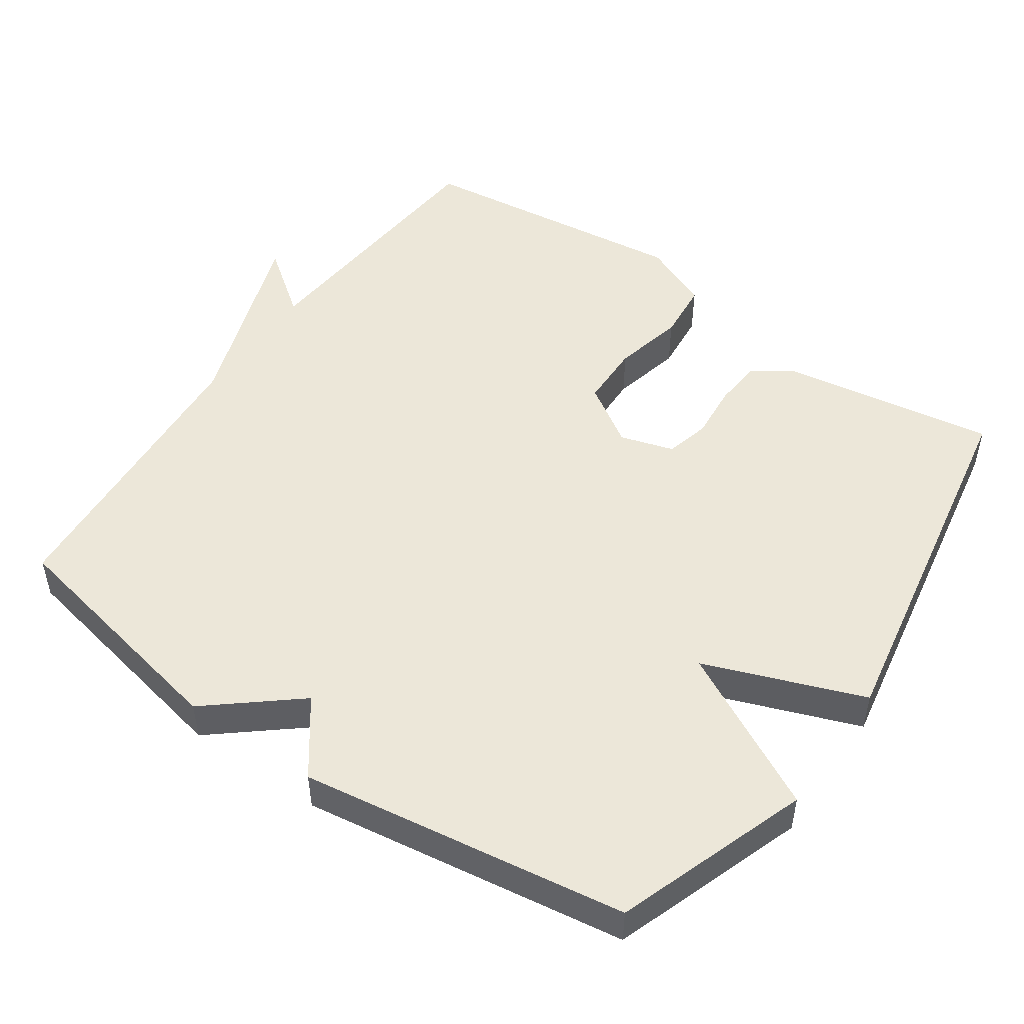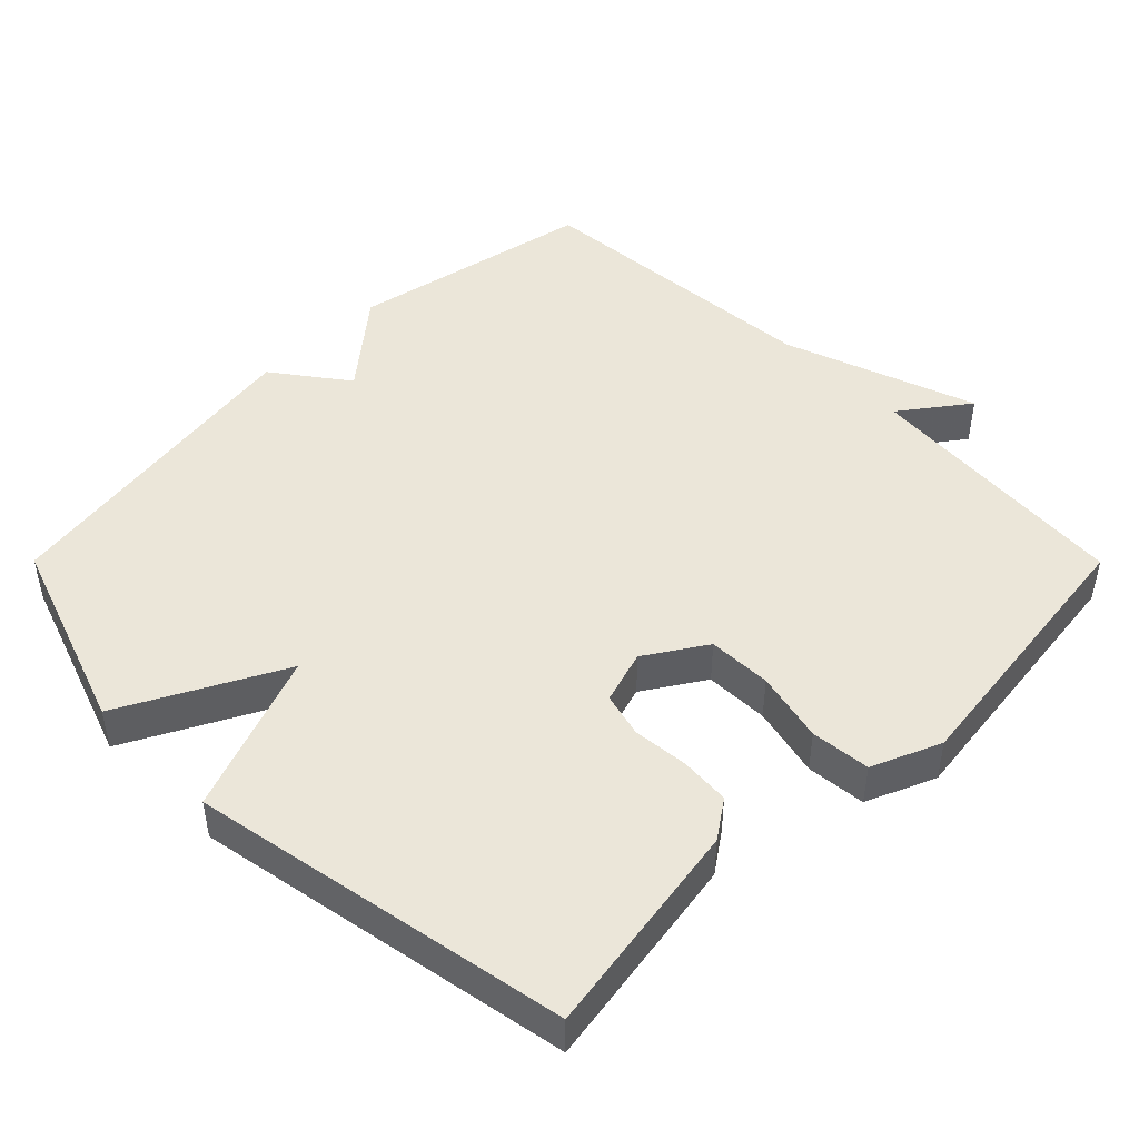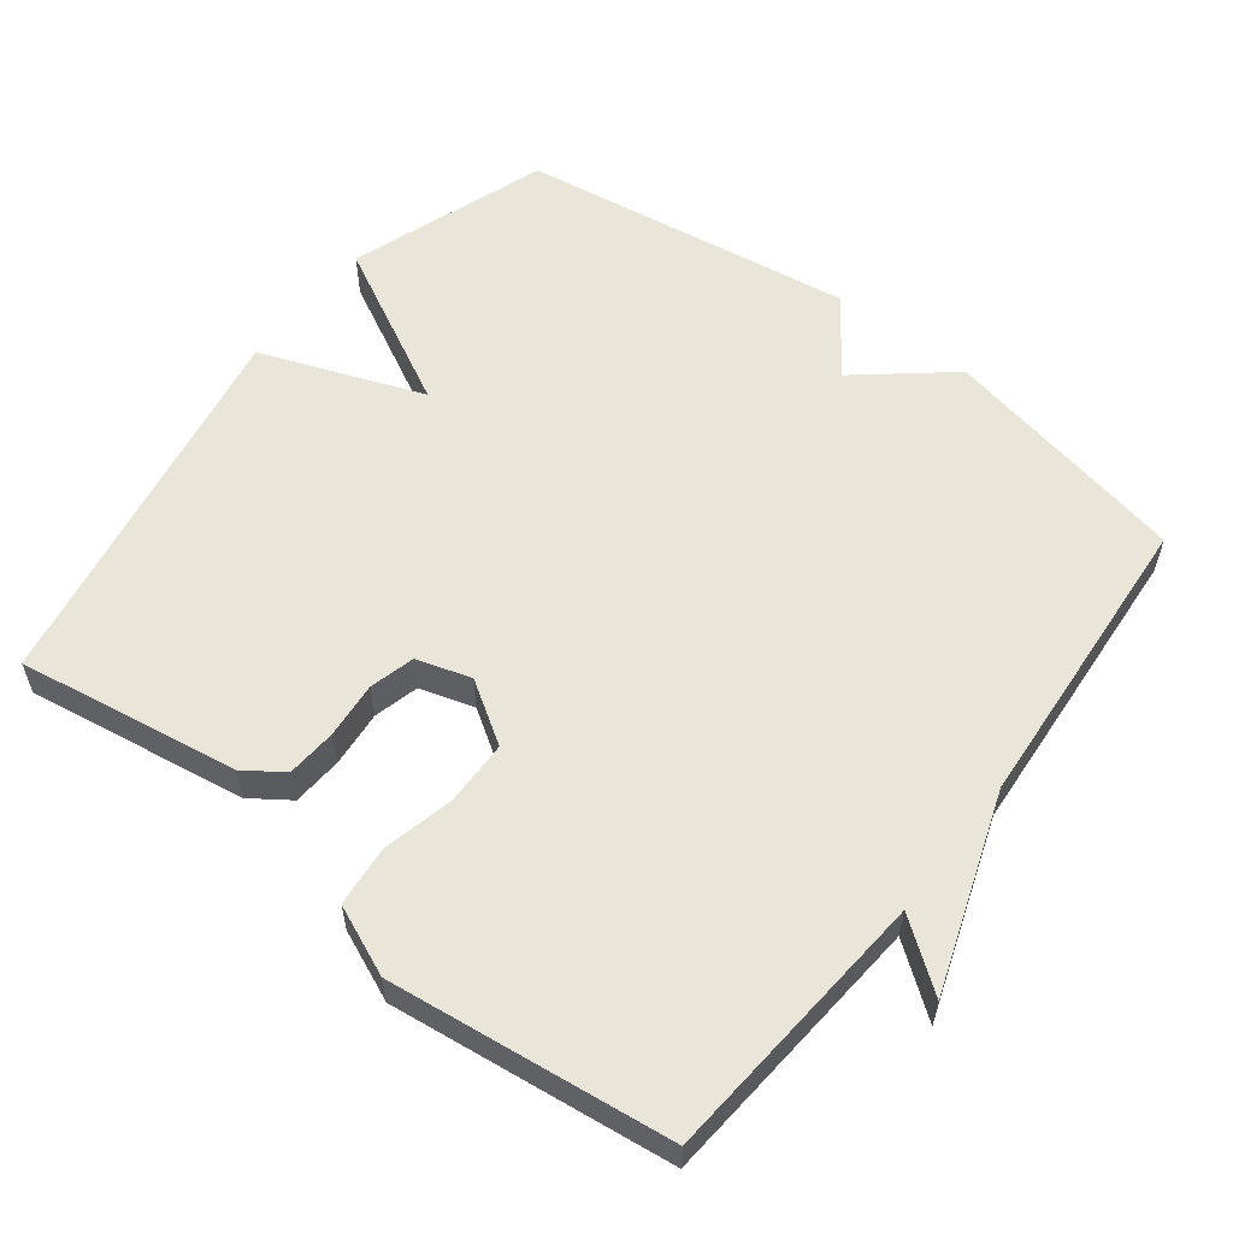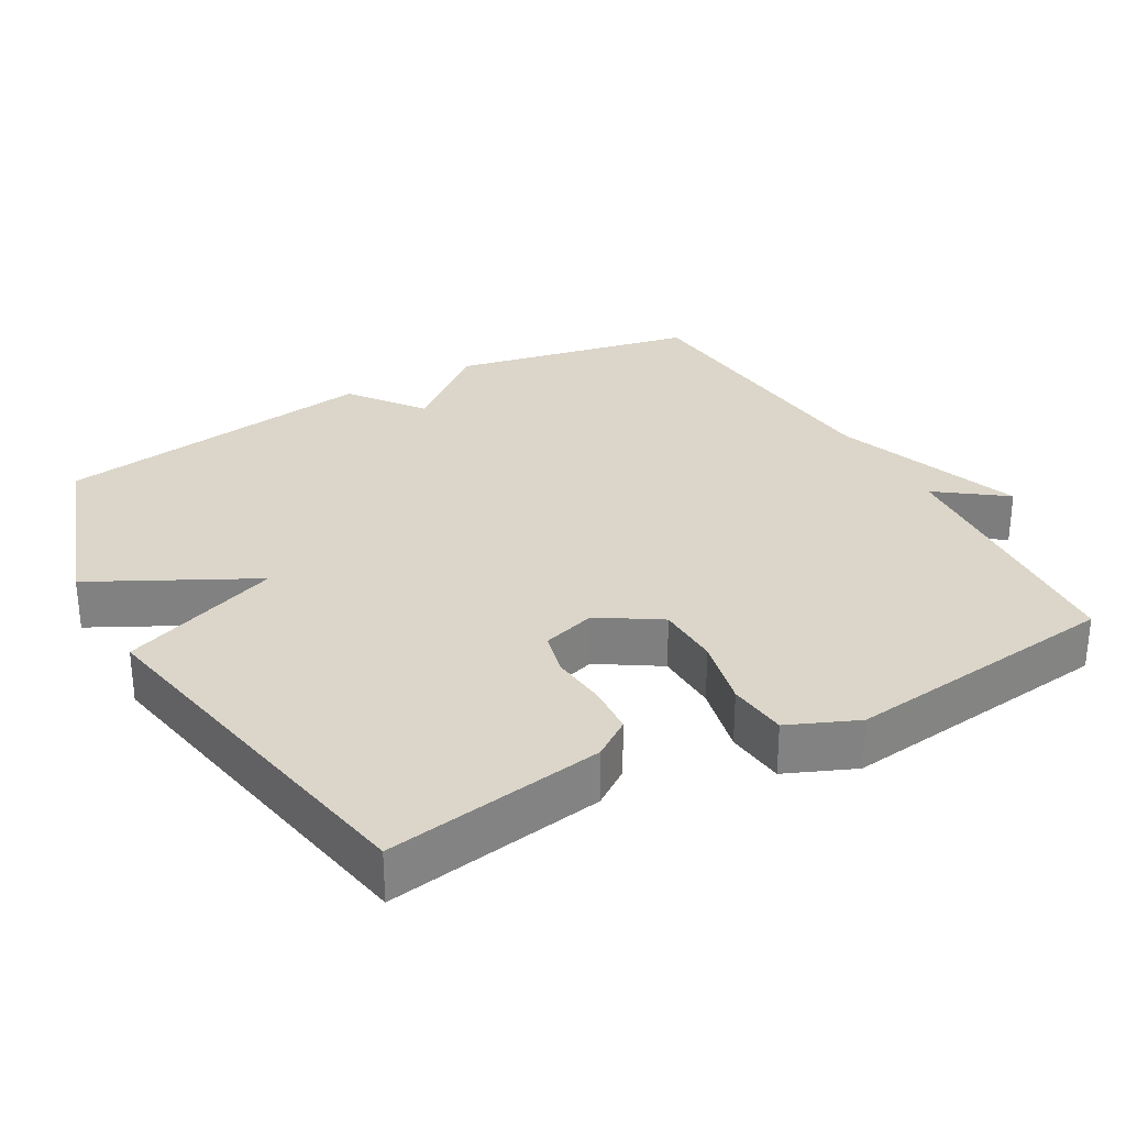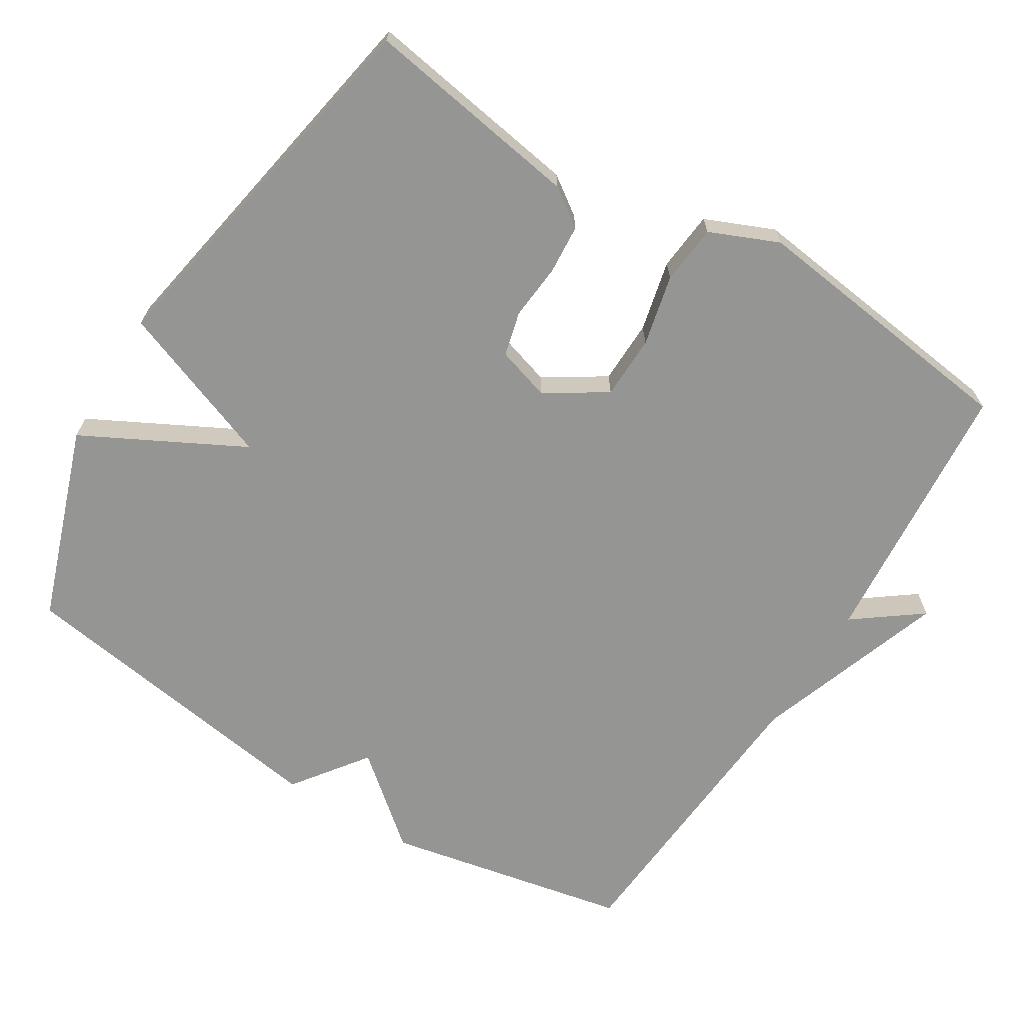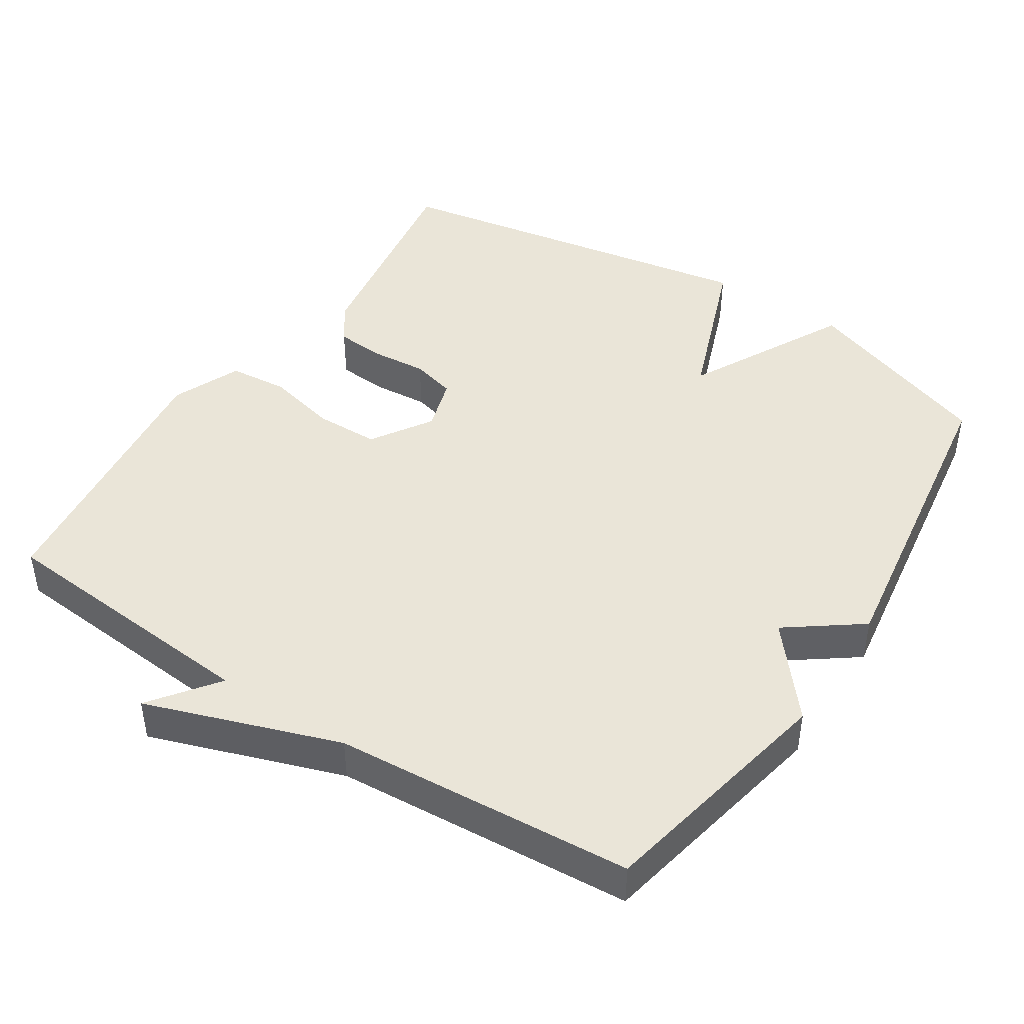
<metadata>
{"format":"obj","ext":"obj","renderer":"f3d","projection":"perspective","resolution":1024,"background":"white","views":[{"elev":49.9,"azim":124.8,"up":"+Y"},{"elev":46.9,"azim":-134.9,"up":"+Y"},{"elev":57.8,"azim":-52.3,"up":"+Y"},{"elev":29.7,"azim":-119.5,"up":"+Y"},{"elev":-67.4,"azim":-121.7,"up":"+Y"},{"elev":44.7,"azim":33.1,"up":"+Y"}]}
</metadata>
<code>
v -0.5 0.07 0.5
v -0.119 0.07 0.531
v -0.189 0.07 0.625
v 0.081 0.07 0.531
v 0.5 0.07 0.5
v 0.569 0.07 0.158
v 0.466 0.07 0.034
v 0.569 0.07 -0.042
v 0.5 0.07 -0.5
v 0.228 0.07 -0.595
v 0.112 0.07 -0.372
v 0.028 0.07 -0.595
v -0.5 0.07 -0.5
v -0.451 0.07 -0.196
v -0.414 0.07 -0.143
v -0.345 0.07 -0.138
v -0.267 0.07 -0.145
v -0.205 0.07 -0.129
v -0.182 0.07 -0.054
v -0.236 0.07 0.03
v -0.325 0.07 0.032
v -0.424 0.07 0.009
v -0.507 0.07 0.017
v -0.548 0.07 0.113
v -0.5 0 0.5
v -0.119 0 0.531
v -0.189 0 0.625
v 0.081 0 0.531
v 0.5 0 0.5
v 0.569 0 0.158
v 0.466 0 0.034
v 0.569 0 -0.042
v 0.5 0 -0.5
v 0.228 0 -0.595
v 0.112 0 -0.372
v 0.028 0 -0.595
v -0.5 0 -0.5
v -0.451 0 -0.196
v -0.414 0 -0.143
v -0.345 0 -0.138
v -0.267 0 -0.145
v -0.205 0 -0.129
v -0.182 0 -0.054
v -0.236 0 0.03
v -0.325 0 0.032
v -0.424 0 0.009
v -0.507 0 0.017
v -0.548 0 0.113
f 24 1 2
f 23 24 2
f 22 23 2
f 21 22 2
f 20 21 2
f 19 20 2
f 15 16 17
f 14 15 17
f 13 14 17
f 12 13 17
f 11 12 17
f 11 17 18
f 9 10 11
f 8 9 11
f 7 8 11
f 11 18 19
f 7 11 19
f 6 7 19
f 5 6 19
f 4 5 19
f 2 3 4
f 2 4 19
f 26 25 48
f 26 48 47
f 26 47 46
f 26 46 45
f 26 45 44
f 26 44 43
f 41 40 39
f 41 39 38
f 41 38 37
f 41 37 36
f 41 36 35
f 42 41 35
f 35 34 33
f 35 33 32
f 35 32 31
f 43 42 35
f 43 35 31
f 43 31 30
f 43 30 29
f 43 29 28
f 28 27 26
f 43 28 26
f 1 25 26 2
f 2 26 27 3
f 3 27 28 4
f 4 28 29 5
f 5 29 30 6
f 6 30 31 7
f 7 31 32 8
f 8 32 33 9
f 9 33 34 10
f 10 34 35 11
f 11 35 36 12
f 12 36 37 13
f 13 37 38 14
f 14 38 39 15
f 15 39 40 16
f 16 40 41 17
f 17 41 42 18
f 18 42 43 19
f 19 43 44 20
f 20 44 45 21
f 21 45 46 22
f 22 46 47 23
f 23 47 48 24
f 24 48 25 1

</code>
